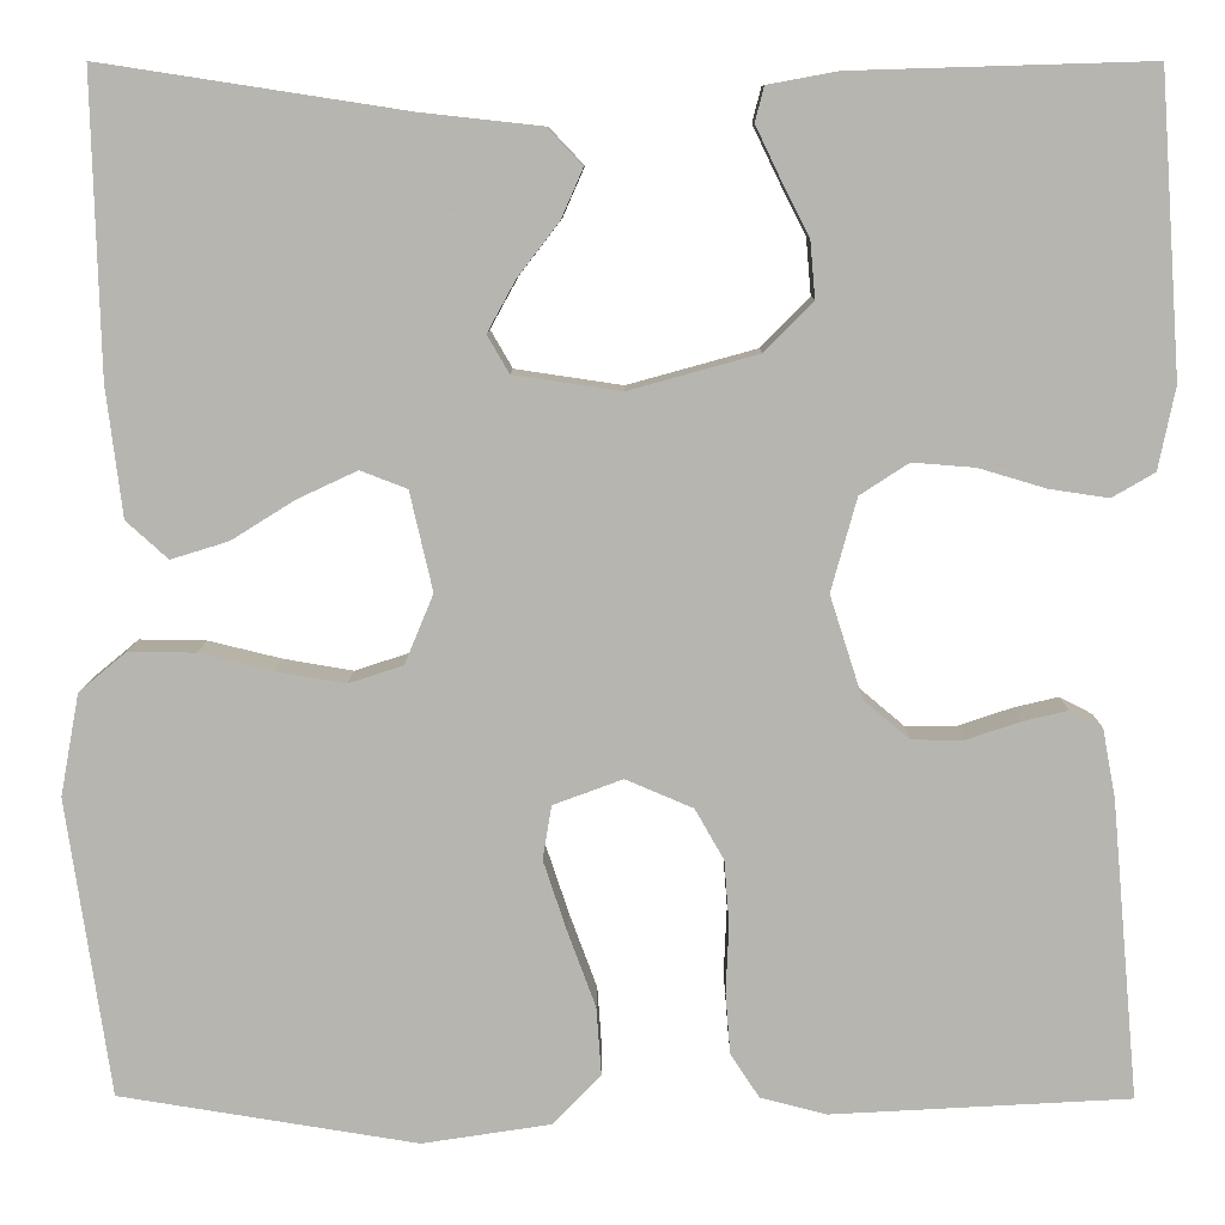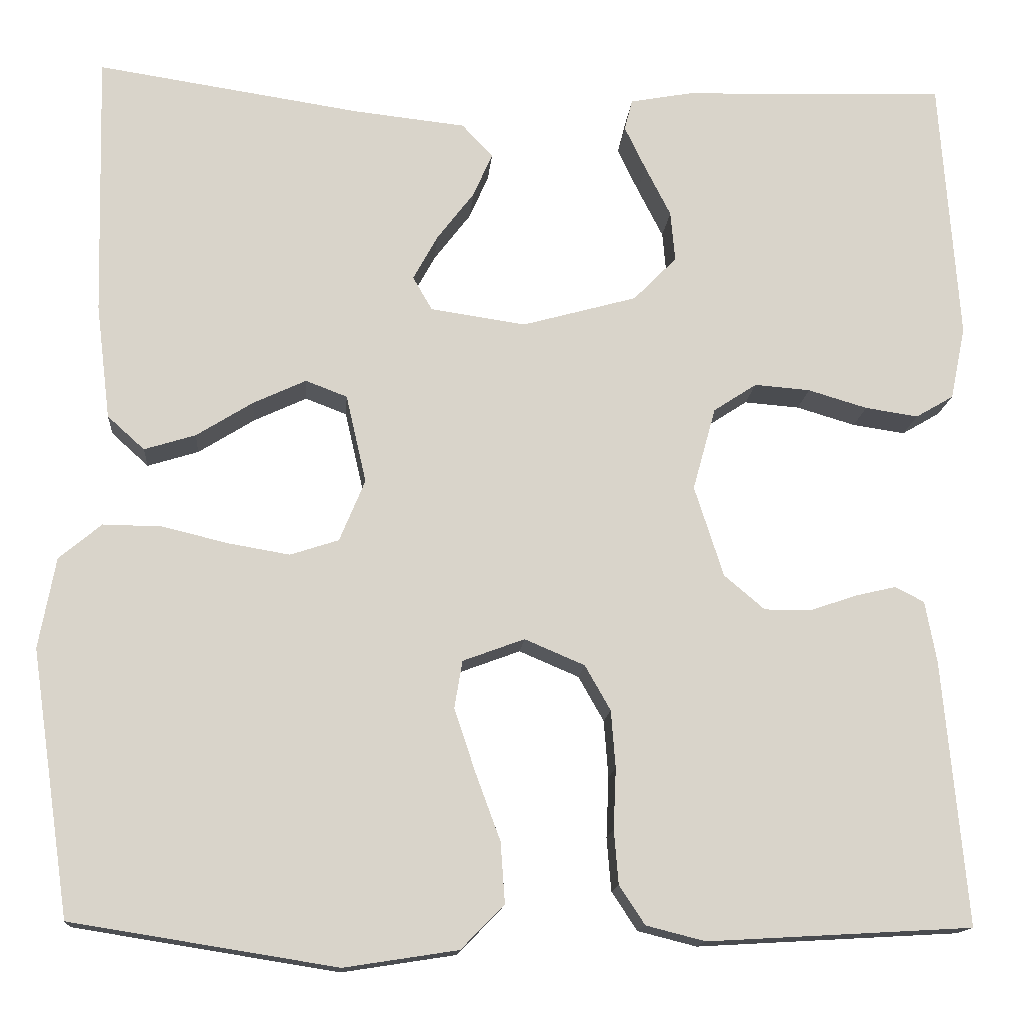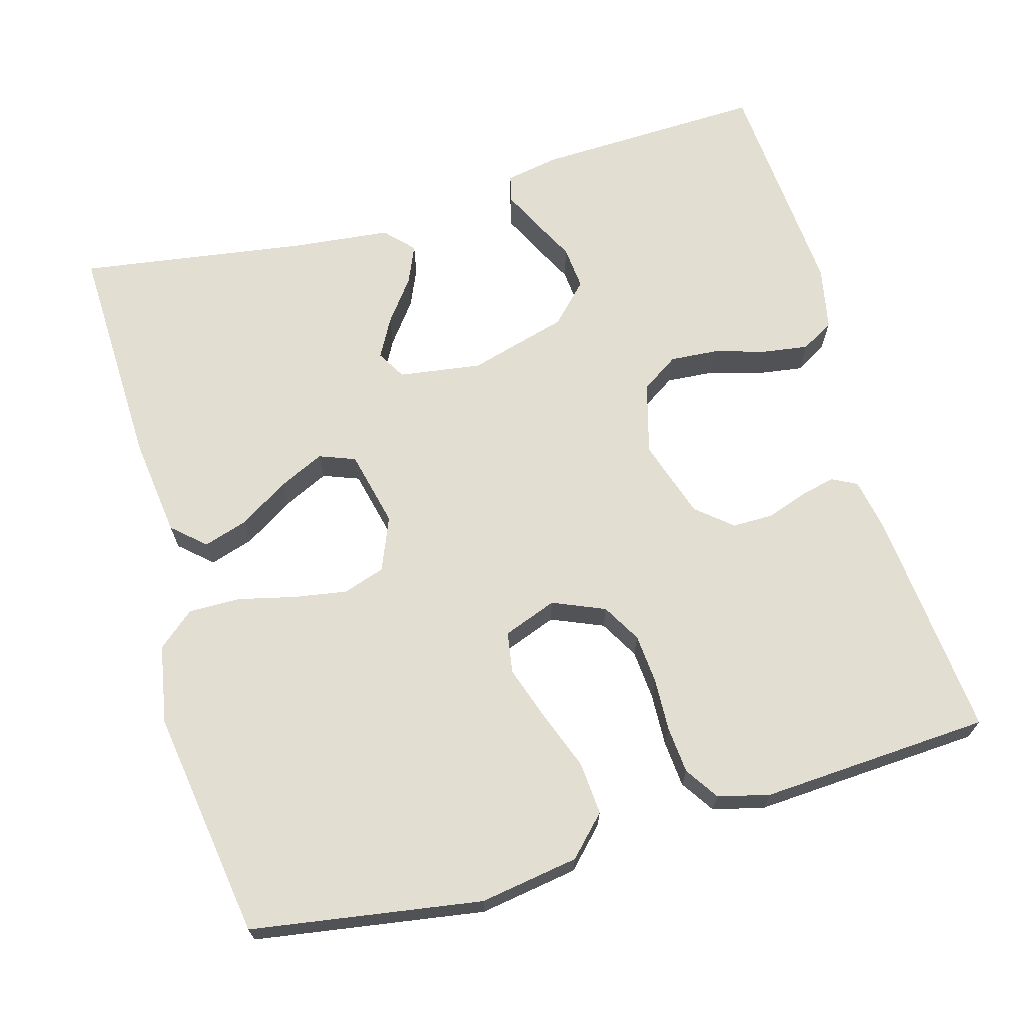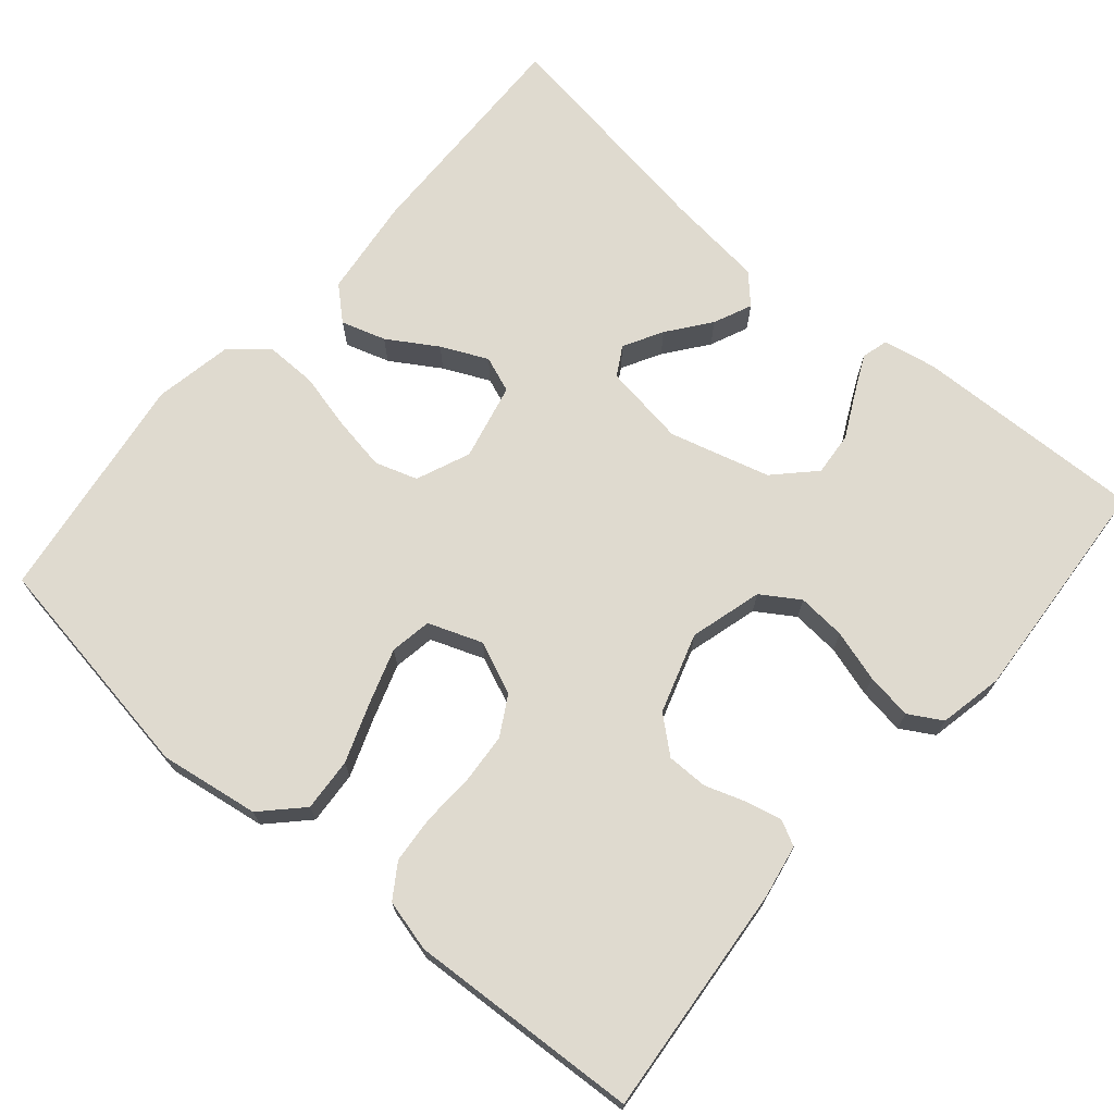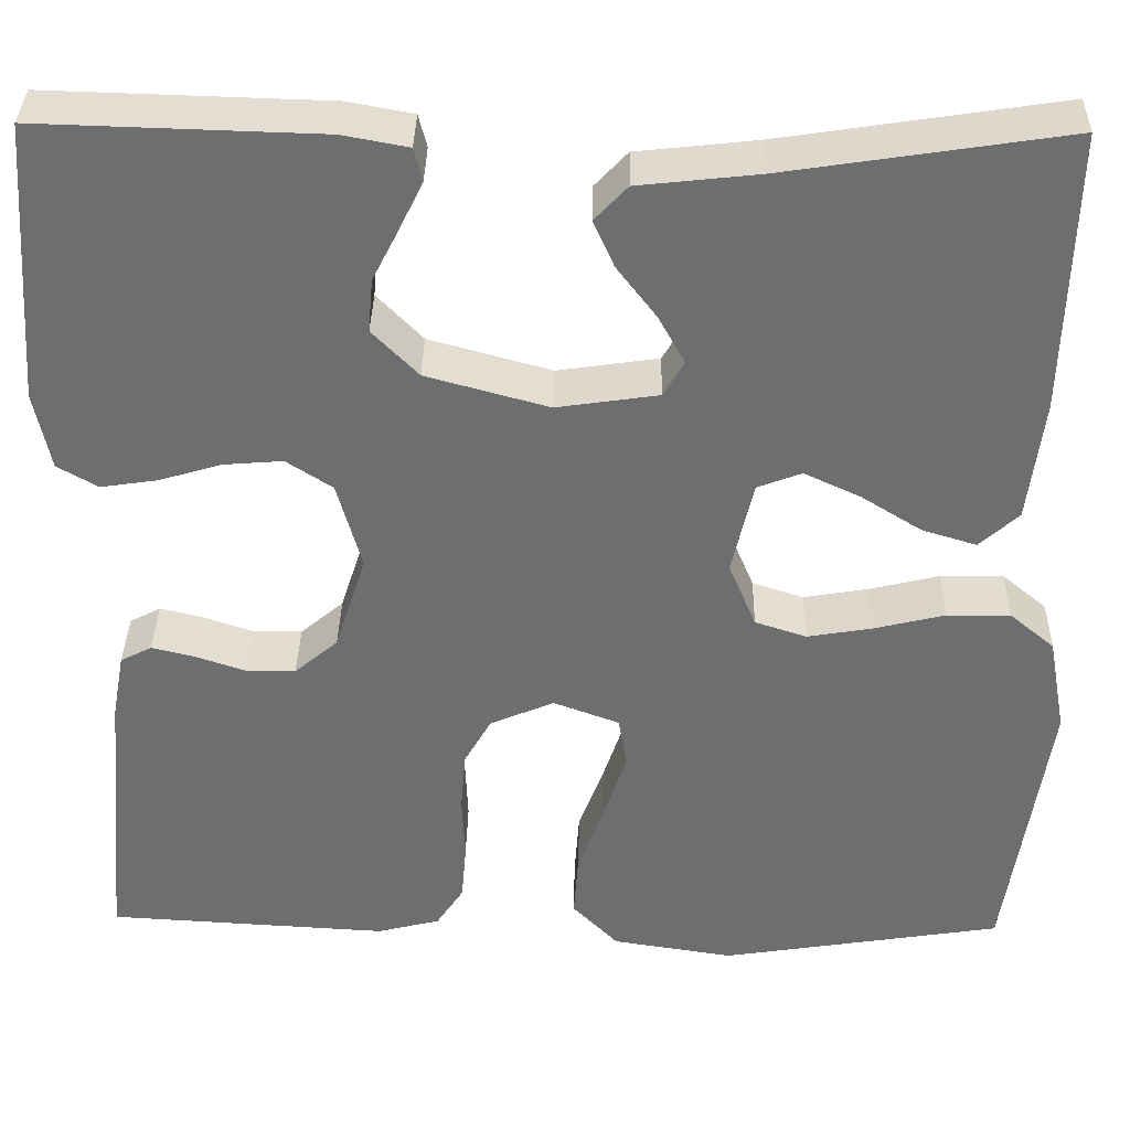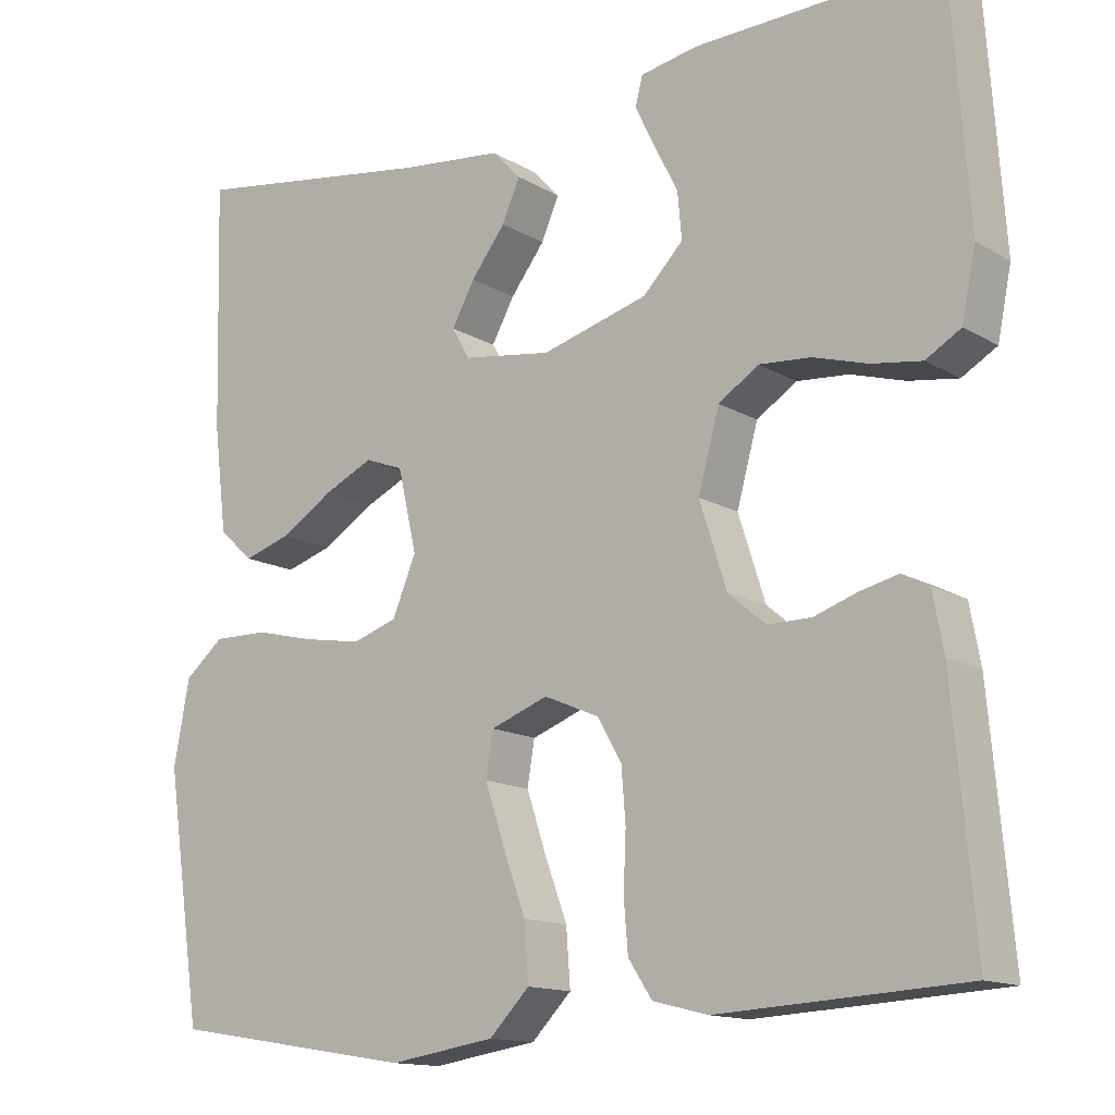
<metadata>
{"format":"obj","ext":"obj","renderer":"f3d","projection":"perspective","resolution":1024,"background":"white","views":[{"elev":9.1,"azim":-179.5,"up":"+Z"},{"elev":-14.5,"azim":175.5,"up":"+Z"},{"elev":67.9,"azim":164.0,"up":"+Y"},{"elev":70.6,"azim":-139.4,"up":"+Y"},{"elev":35.6,"azim":1.1,"up":"+Z"},{"elev":-13.9,"azim":-142.2,"up":"+Z"}]}
</metadata>
<code>
v 0.5 0.07 -0.5
v 0.2 0.07 -0.548
v 0.071 0.07 -0.528
v 0.022 0.07 -0.478
v 0.027 0.07 -0.409
v 0.055 0.07 -0.333
v 0.079 0.07 -0.261
v 0.07 0.07 -0.207
v 0 0.07 -0.181
v -0.068 0.07 -0.21
v -0.097 0.07 -0.261
v -0.102 0.07 -0.326
v -0.099 0.07 -0.395
v -0.104 0.07 -0.456
v -0.133 0.07 -0.5
v -0.2 0.07 -0.517
v -0.5 0.07 -0.5
v -0.473 0.07 -0.2
v -0.46 0.07 -0.13
v -0.427 0.07 -0.113
v -0.381 0.07 -0.124
v -0.328 0.07 -0.142
v -0.275 0.07 -0.142
v -0.229 0.07 -0.103
v -0.196 0.07 0
v -0.222 0.07 0.094
v -0.271 0.07 0.126
v -0.334 0.07 0.121
v -0.401 0.07 0.101
v -0.461 0.07 0.092
v -0.504 0.07 0.117
v -0.521 0.07 0.2
v -0.5 0.07 0.5
v -0.2 0.07 0.491
v -0.13 0.07 0.478
v -0.121 0.07 0.443
v -0.145 0.07 0.393
v -0.174 0.07 0.336
v -0.179 0.07 0.279
v -0.13 0.07 0.229
v 0 0.07 0.193
v 0.108 0.07 0.209
v 0.13 0.07 0.247
v 0.102 0.07 0.298
v 0.06 0.07 0.353
v 0.038 0.07 0.403
v 0.073 0.07 0.44
v 0.2 0.07 0.454
v 0.5 0.07 0.5
v 0.492 0.07 0.2
v 0.476 0.07 0.07
v 0.434 0.07 0.032
v 0.376 0.07 0.05
v 0.312 0.07 0.09
v 0.252 0.07 0.118
v 0.205 0.07 0.1
v 0.182 0.07 0
v 0.211 0.07 -0.07
v 0.266 0.07 -0.088
v 0.336 0.07 -0.076
v 0.41 0.07 -0.058
v 0.477 0.07 -0.057
v 0.525 0.07 -0.097
v 0.544 0.07 -0.2
v 0.5 0 -0.5
v 0.2 0 -0.548
v 0.071 0 -0.528
v 0.022 0 -0.478
v 0.027 0 -0.409
v 0.055 0 -0.333
v 0.079 0 -0.261
v 0.07 0 -0.207
v 0 0 -0.181
v -0.068 0 -0.21
v -0.097 0 -0.261
v -0.102 0 -0.326
v -0.099 0 -0.395
v -0.104 0 -0.456
v -0.133 0 -0.5
v -0.2 0 -0.517
v -0.5 0 -0.5
v -0.473 0 -0.2
v -0.46 0 -0.13
v -0.427 0 -0.113
v -0.381 0 -0.124
v -0.328 0 -0.142
v -0.275 0 -0.142
v -0.229 0 -0.103
v -0.196 0 0
v -0.222 0 0.094
v -0.271 0 0.126
v -0.334 0 0.121
v -0.401 0 0.101
v -0.461 0 0.092
v -0.504 0 0.117
v -0.521 0 0.2
v -0.5 0 0.5
v -0.2 0 0.491
v -0.13 0 0.478
v -0.121 0 0.443
v -0.145 0 0.393
v -0.174 0 0.336
v -0.179 0 0.279
v -0.13 0 0.229
v 0 0 0.193
v 0.108 0 0.209
v 0.13 0 0.247
v 0.102 0 0.298
v 0.06 0 0.353
v 0.038 0 0.403
v 0.073 0 0.44
v 0.2 0 0.454
v 0.5 0 0.5
v 0.492 0 0.2
v 0.476 0 0.07
v 0.434 0 0.032
v 0.376 0 0.05
v 0.312 0 0.09
v 0.252 0 0.118
v 0.205 0 0.1
v 0.182 0 0
v 0.211 0 -0.07
v 0.266 0 -0.088
v 0.336 0 -0.076
v 0.41 0 -0.058
v 0.477 0 -0.057
v 0.525 0 -0.097
v 0.544 0 -0.2
f 60 61 62 63
f 59 60 63 64
f 58 59 64 1
f 51 52 53 54
f 51 54 55
f 48 49 50 51
f 48 51 55
f 47 48 55 56
f 44 45 46 47
f 43 44 47
f 35 36 37 38
f 33 34 35 38
f 33 38 39
f 32 33 39 40
f 28 29 30 31
f 27 28 31 32
f 19 20 21 22
f 17 18 19 22
f 17 22 23
f 16 17 23 24
f 12 13 14 15
f 11 12 15 16
f 3 4 5 6
f 3 6 7
f 58 1 2 3
f 57 58 3 7
f 43 47 56
f 42 43 56 57
f 41 42 57
f 27 32 40 41
f 26 27 41 57
f 25 26 57
f 11 16 24 25
f 10 11 25
f 9 10 25 57
f 8 9 57
f 7 8 57
f 127 126 125 124
f 128 127 124 123
f 65 128 123 122
f 118 117 116 115
f 119 118 115
f 115 114 113 112
f 119 115 112
f 120 119 112 111
f 111 110 109 108
f 111 108 107
f 102 101 100 99
f 102 99 98 97
f 103 102 97
f 104 103 97 96
f 95 94 93 92
f 96 95 92 91
f 86 85 84 83
f 86 83 82 81
f 87 86 81
f 88 87 81 80
f 79 78 77 76
f 80 79 76 75
f 70 69 68 67
f 71 70 67
f 67 66 65 122
f 71 67 122 121
f 120 111 107
f 121 120 107 106
f 121 106 105
f 105 104 96 91
f 121 105 91 90
f 121 90 89
f 89 88 80 75
f 89 75 74
f 121 89 74 73
f 121 73 72
f 121 72 71
f 1 65 66 2
f 2 66 67 3
f 3 67 68 4
f 4 68 69 5
f 5 69 70 6
f 6 70 71 7
f 7 71 72 8
f 8 72 73 9
f 9 73 74 10
f 10 74 75 11
f 11 75 76 12
f 12 76 77 13
f 13 77 78 14
f 14 78 79 15
f 15 79 80 16
f 16 80 81 17
f 17 81 82 18
f 18 82 83 19
f 19 83 84 20
f 20 84 85 21
f 21 85 86 22
f 22 86 87 23
f 23 87 88 24
f 24 88 89 25
f 25 89 90 26
f 26 90 91 27
f 27 91 92 28
f 28 92 93 29
f 29 93 94 30
f 30 94 95 31
f 31 95 96 32
f 32 96 97 33
f 33 97 98 34
f 34 98 99 35
f 35 99 100 36
f 36 100 101 37
f 37 101 102 38
f 38 102 103 39
f 39 103 104 40
f 40 104 105 41
f 41 105 106 42
f 42 106 107 43
f 43 107 108 44
f 44 108 109 45
f 45 109 110 46
f 46 110 111 47
f 47 111 112 48
f 48 112 113 49
f 49 113 114 50
f 50 114 115 51
f 51 115 116 52
f 52 116 117 53
f 53 117 118 54
f 54 118 119 55
f 55 119 120 56
f 56 120 121 57
f 57 121 122 58
f 58 122 123 59
f 59 123 124 60
f 60 124 125 61
f 61 125 126 62
f 62 126 127 63
f 63 127 128 64
f 64 128 65 1

</code>
